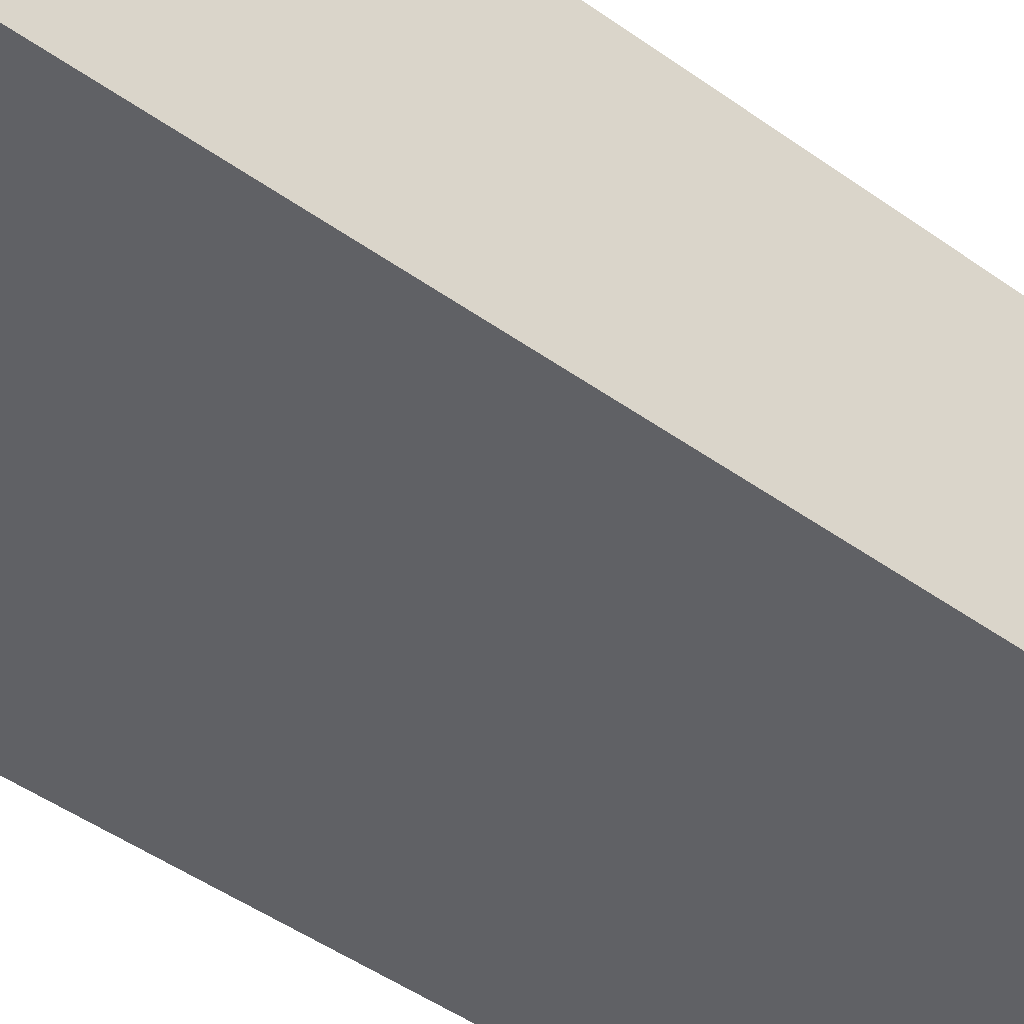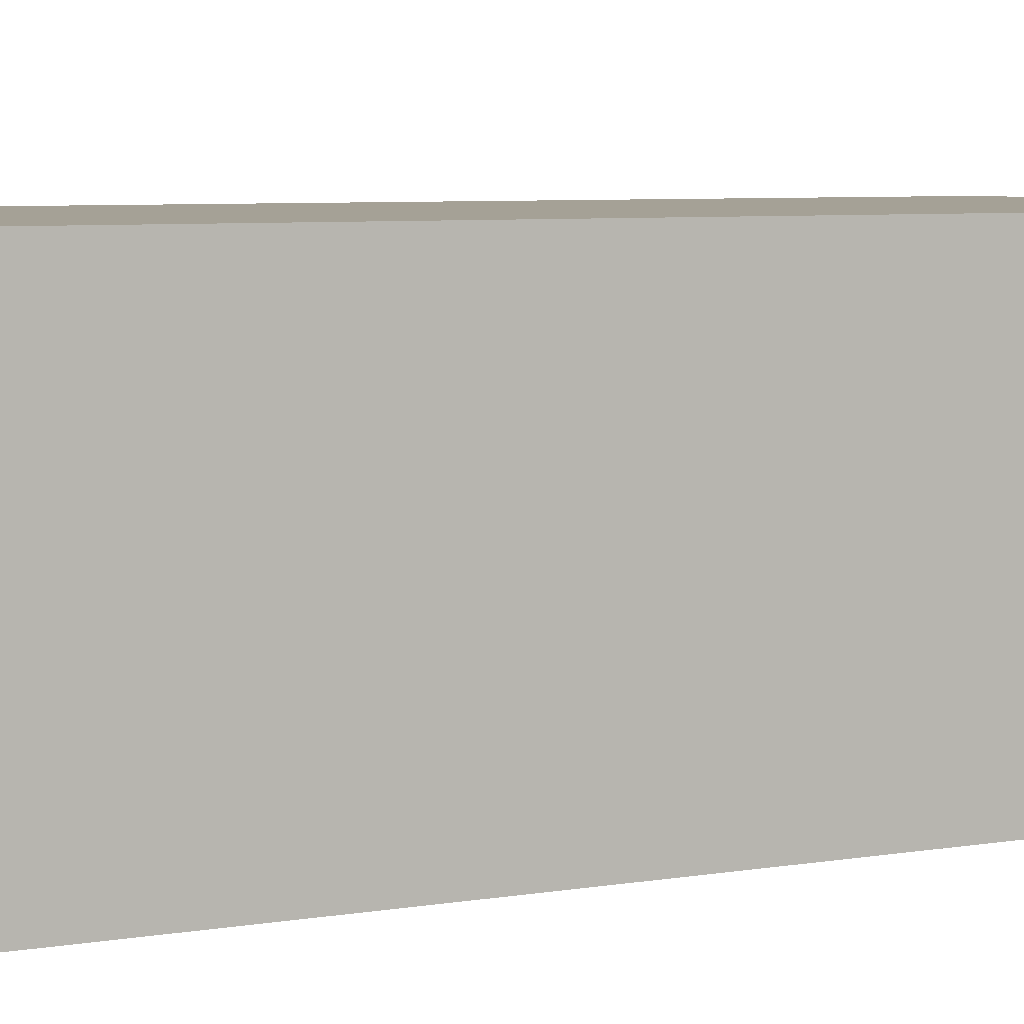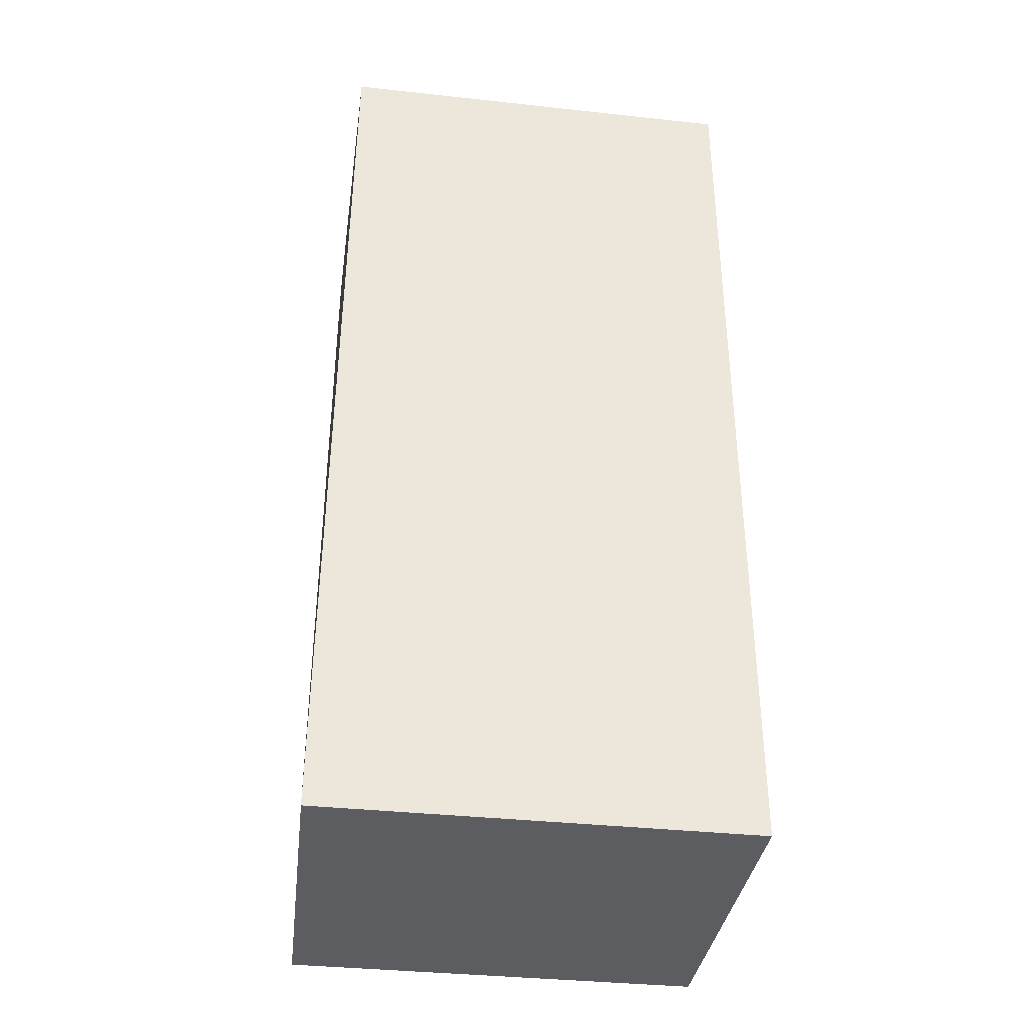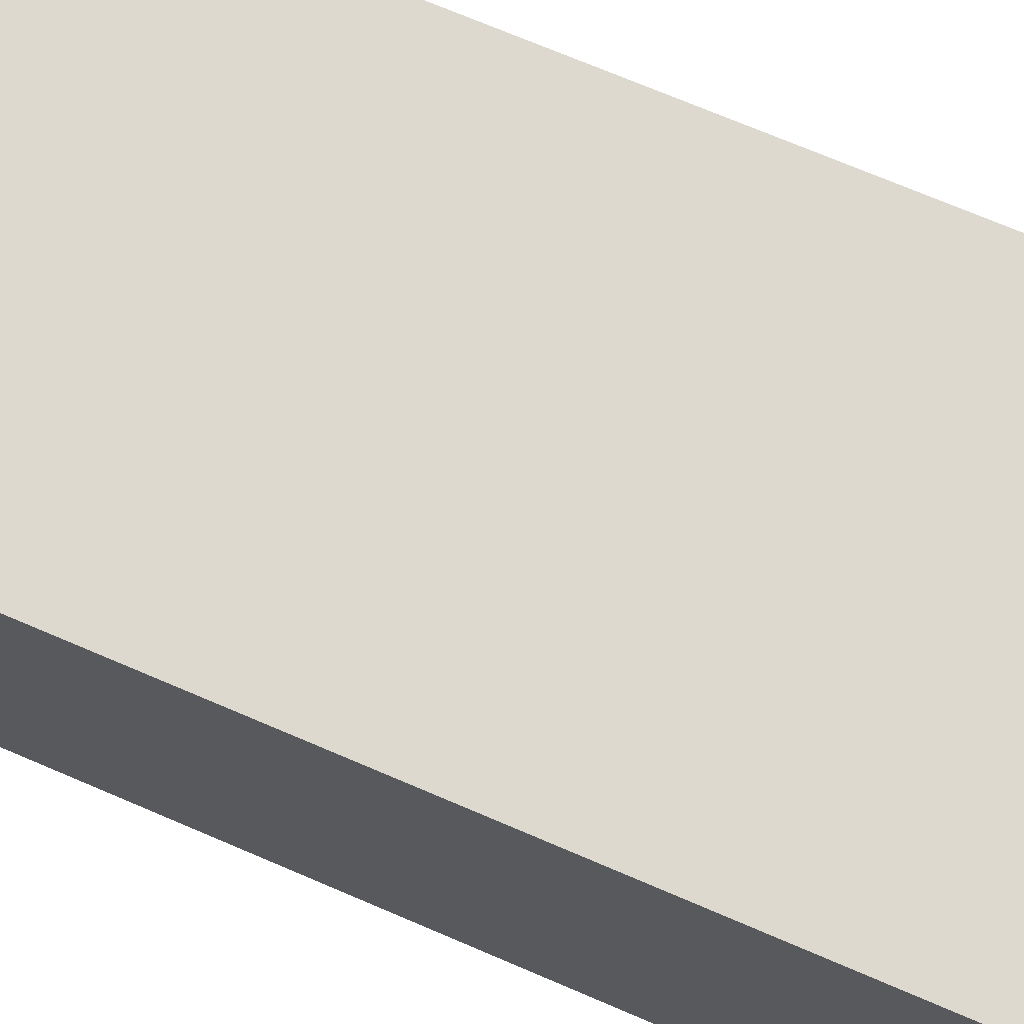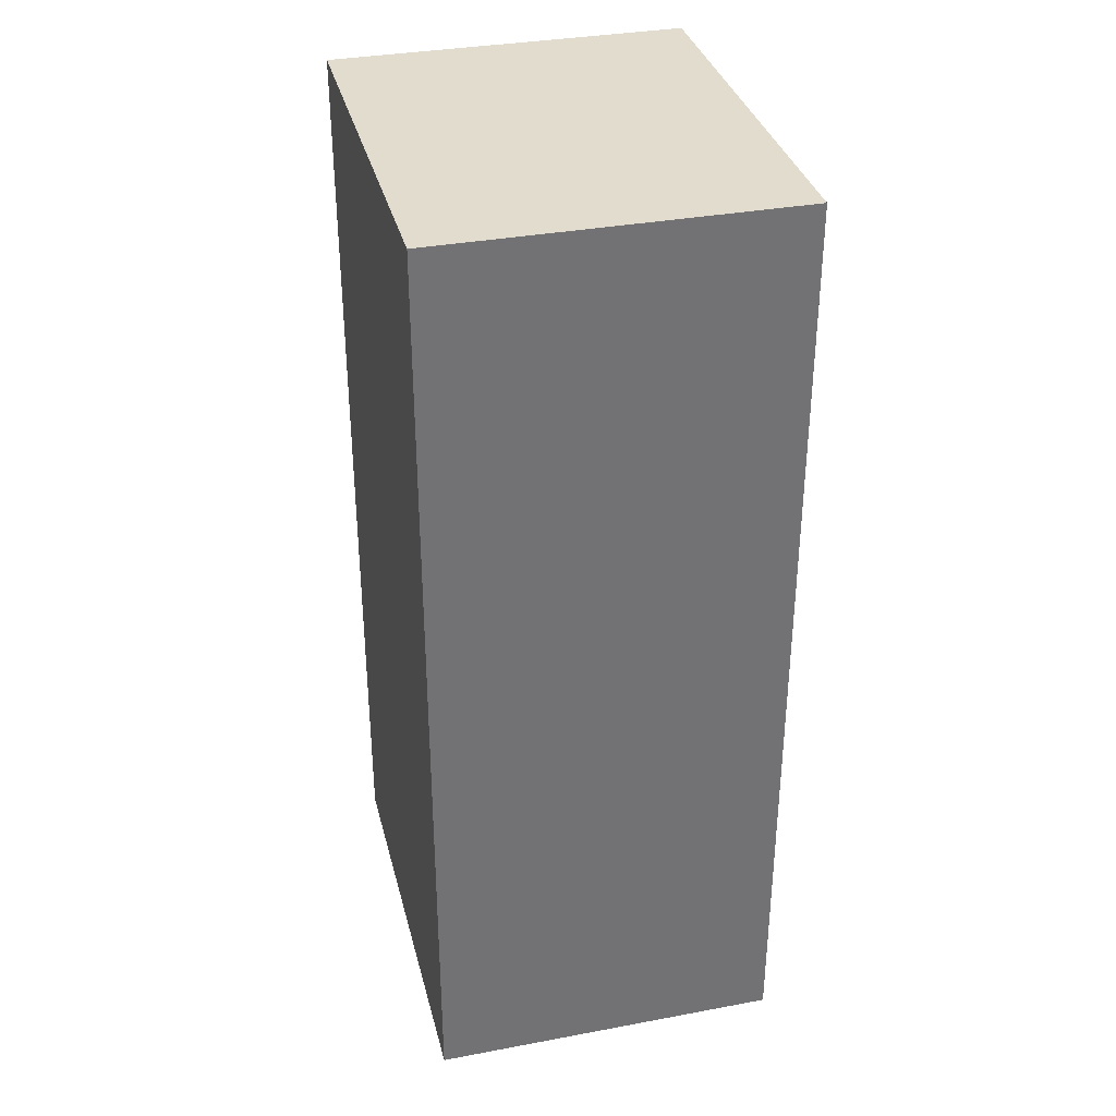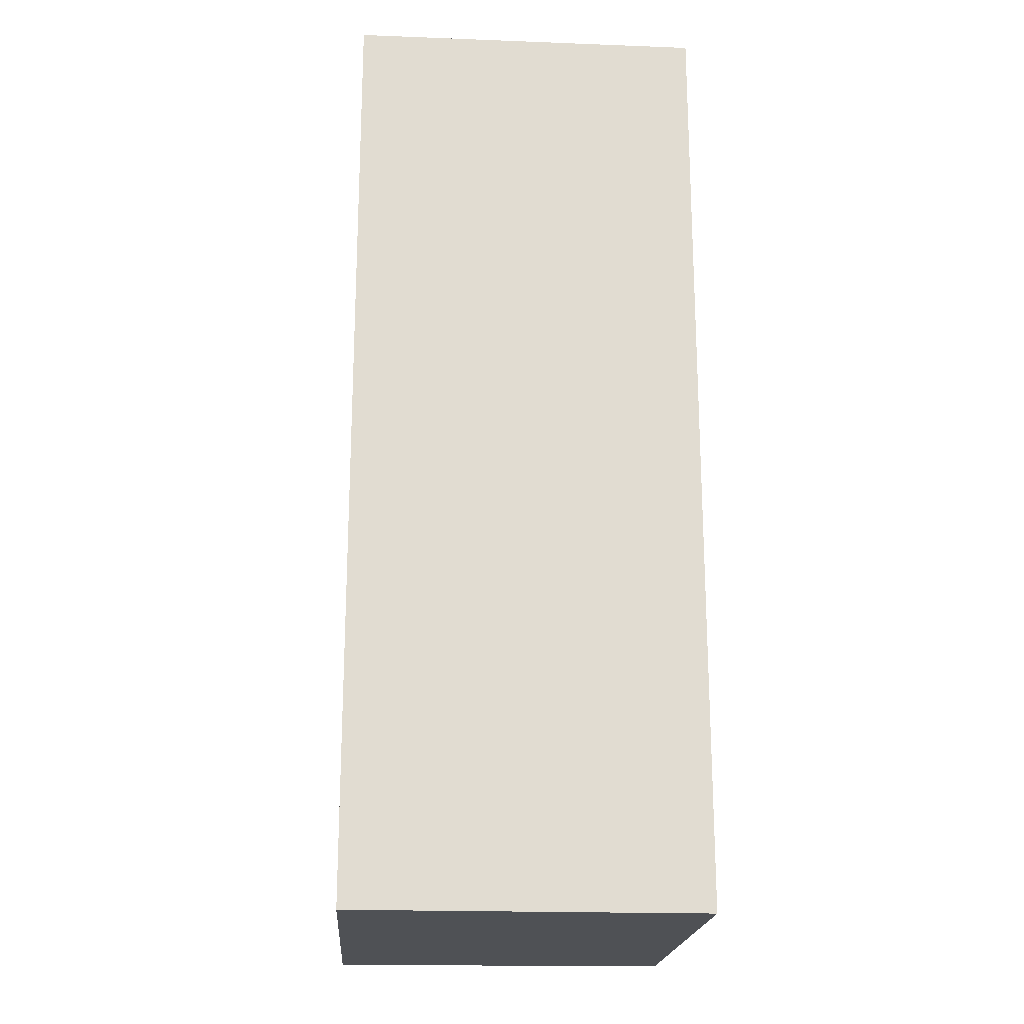
<metadata>
{"format":"obj","ext":"obj","renderer":"f3d","projection":"perspective","resolution":1024,"background":"white","views":[{"elev":-48.9,"azim":52.0,"up":"+Y"},{"elev":6.1,"azim":62.5,"up":"+Y"},{"elev":-36.3,"azim":-8.1,"up":"+Z"},{"elev":71.4,"azim":113.2,"up":"+Y"},{"elev":34.7,"azim":76.0,"up":"+Z"},{"elev":-20.1,"azim":86.0,"up":"+Z"}]}
</metadata>
<code>
g pb_Mesh95526
v -0.125 0 0
v -5.875 0 0
v -0.125 4.875 0
v -5.875 4.875 0
v -5.875 0 0
v -6 0 -13
v -5.875 4.875 0
v -5.875 4.875 -13
v -6 0 -13
v -0.125 0 -13
v -5.875 4.875 -13
v -0.125 4.875 -13
v -0.125 0 -13
v -0.125 0 0
v -0.125 4.875 -13
v -0.125 4.875 0
v -0.125 0 -13
v -6 0 -13
v -0.125 0 0
v -5.875 0 0
v -0.125 4.875 0
v -5.875 4.875 0
v -0.125 4.875 -13
v -5.875 4.875 -13
g pb_Mesh95526_0
f 3 2 1
f 3 4 2
f 7 6 5
f 7 8 6
f 11 10 9
f 11 12 10
f 15 14 13
f 15 16 14
f 19 18 17
f 19 20 18
g pb_Mesh95526_1
f 23 22 21
f 23 24 22

</code>
